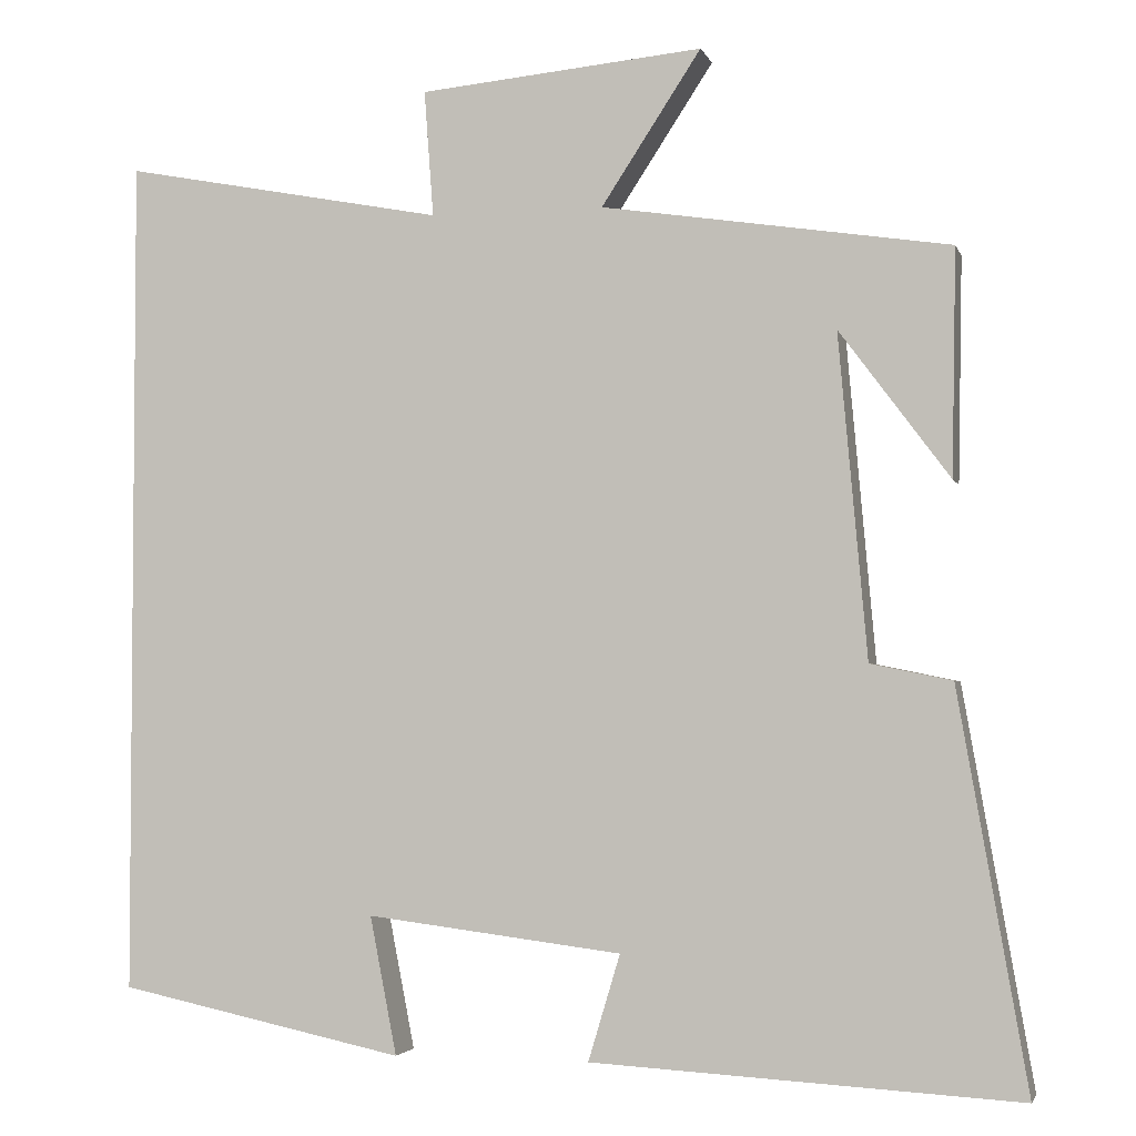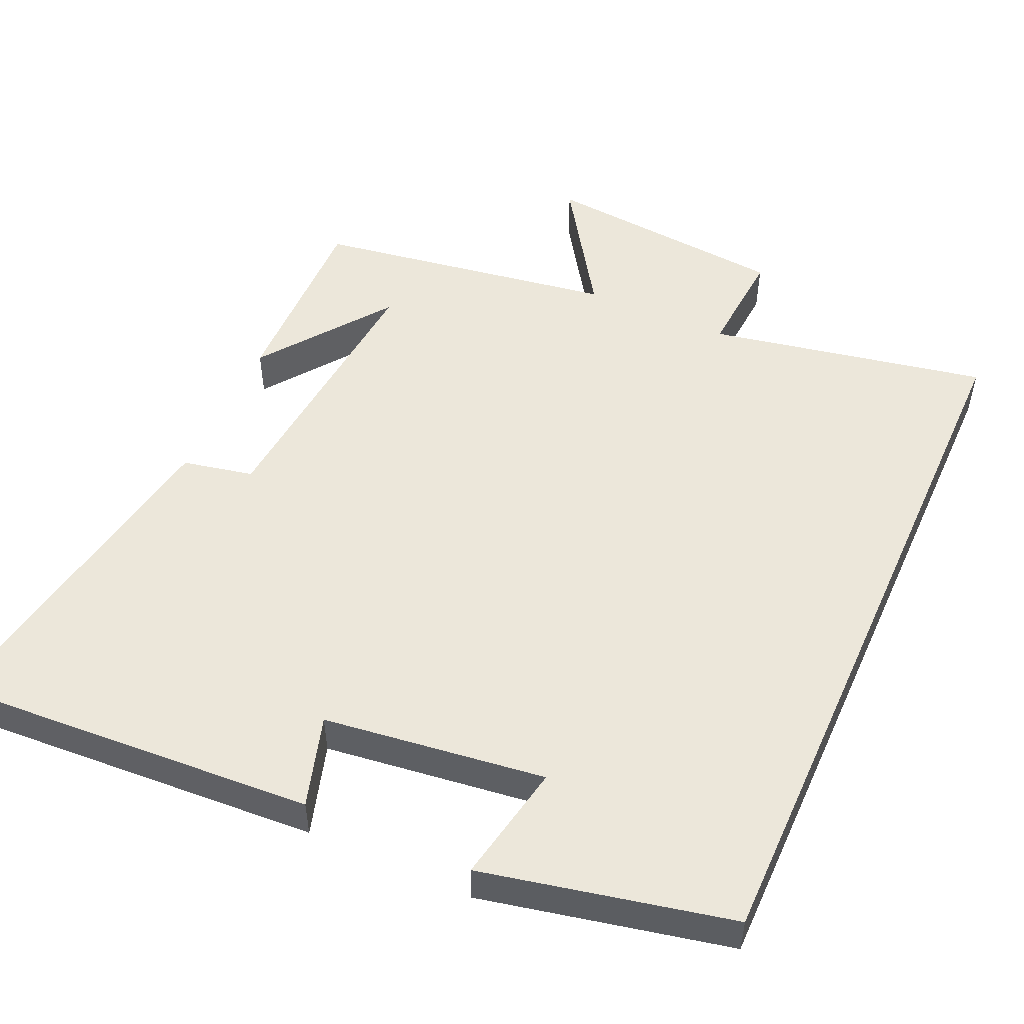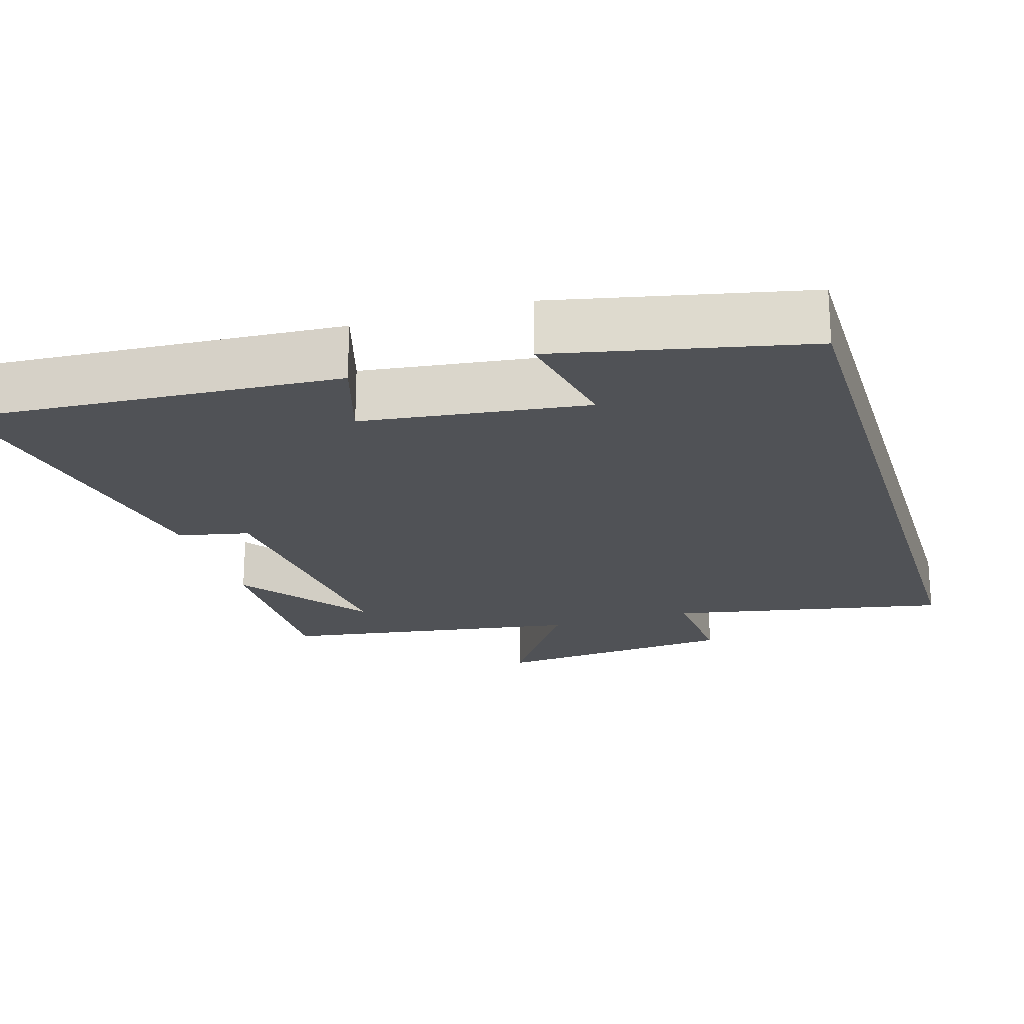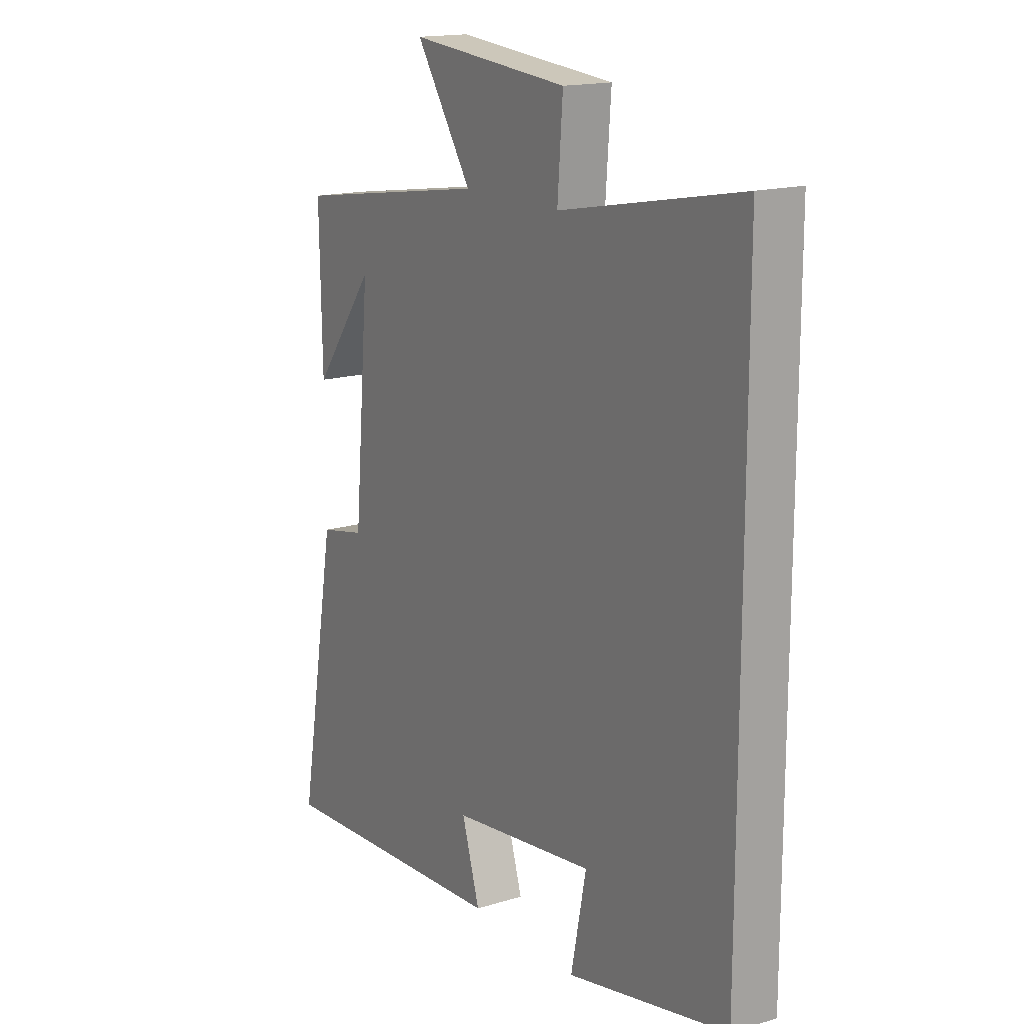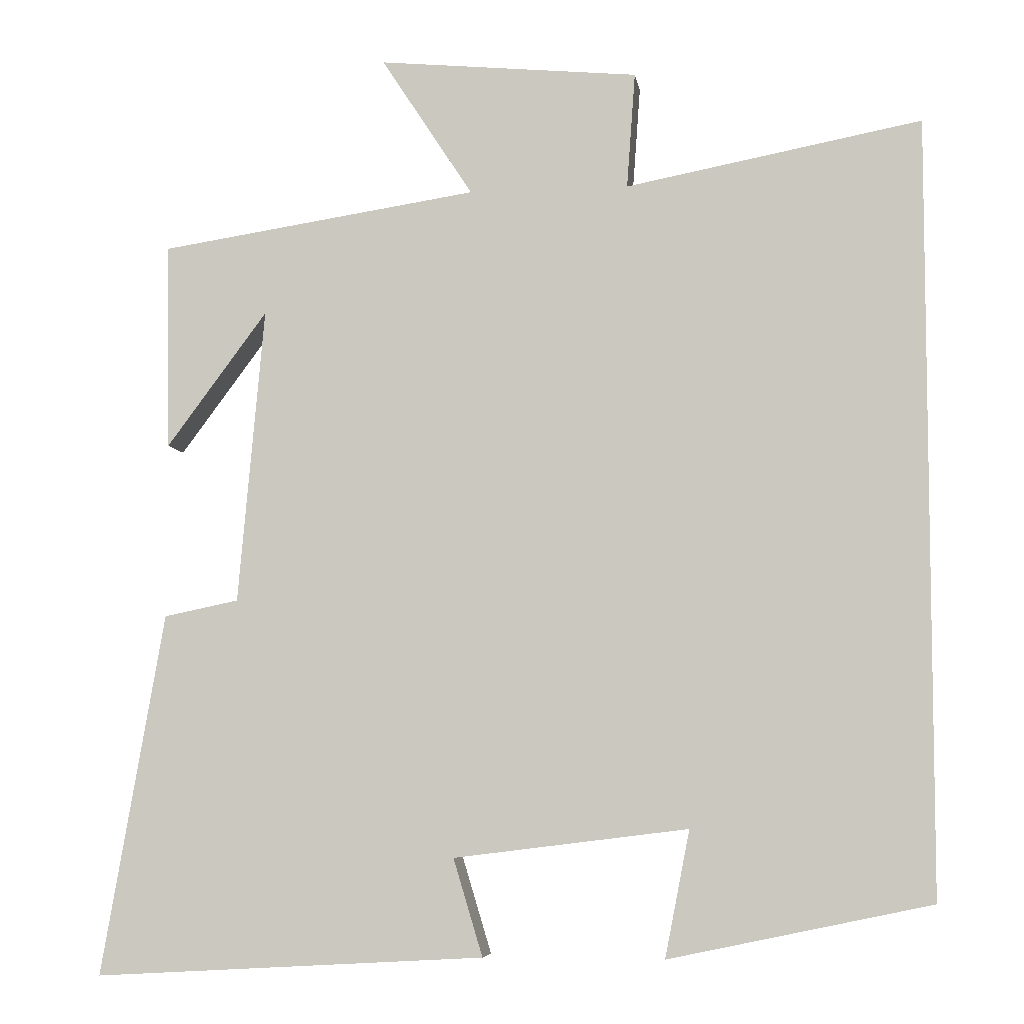
<metadata>
{"format":"obj","ext":"obj","renderer":"f3d","projection":"perspective","resolution":1024,"background":"white","views":[{"elev":-3.1,"azim":14.2,"up":"+Z"},{"elev":50.9,"azim":-155.9,"up":"+Y"},{"elev":-21.0,"azim":-163.2,"up":"+Y"},{"elev":16.3,"azim":-122.2,"up":"+Z"},{"elev":-6.2,"azim":-171.5,"up":"+Z"}]}
</metadata>
<code>
v 0.505 0.07 0.437
v 0.5 0.07 0.169
v 0.369 0.07 0.345
v 0.403 0.07 -0.039
v 0.5 0.07 -0.059
v 0.582 0.07 -0.529
v 0.074 0.07 -0.5
v 0.112 0.07 -0.374
v -0.192 0.07 -0.336
v -0.16 0.07 -0.5
v -0.5 0.07 -0.428
v -0.5 0.07 0.573
v -0.117 0.07 0.5
v -0.128 0.07 0.65
v 0.21 0.07 0.682
v 0.091 0.07 0.5
v 0.505 0 0.437
v 0.5 0 0.169
v 0.369 0 0.345
v 0.403 0 -0.039
v 0.5 0 -0.059
v 0.582 0 -0.529
v 0.074 0 -0.5
v 0.112 0 -0.374
v -0.192 0 -0.336
v -0.16 0 -0.5
v -0.5 0 -0.428
v -0.5 0 0.573
v -0.117 0 0.5
v -0.128 0 0.65
v 0.21 0 0.682
v 0.091 0 0.5
f 13 14 15 16
f 13 16 1
f 11 12 13
f 9 10 11
f 9 11 13
f 8 9 13
f 6 7 8
f 5 6 8
f 4 5 8
f 3 4 8 13
f 1 2 3
f 1 3 13
f 32 31 30 29
f 17 32 29
f 29 28 27
f 27 26 25
f 29 27 25
f 29 25 24
f 24 23 22
f 24 22 21
f 24 21 20
f 29 24 20 19
f 19 18 17
f 29 19 17
f 1 17 18 2
f 2 18 19 3
f 3 19 20 4
f 4 20 21 5
f 5 21 22 6
f 6 22 23 7
f 7 23 24 8
f 8 24 25 9
f 9 25 26 10
f 10 26 27 11
f 11 27 28 12
f 12 28 29 13
f 13 29 30 14
f 14 30 31 15
f 15 31 32 16
f 16 32 17 1

</code>
